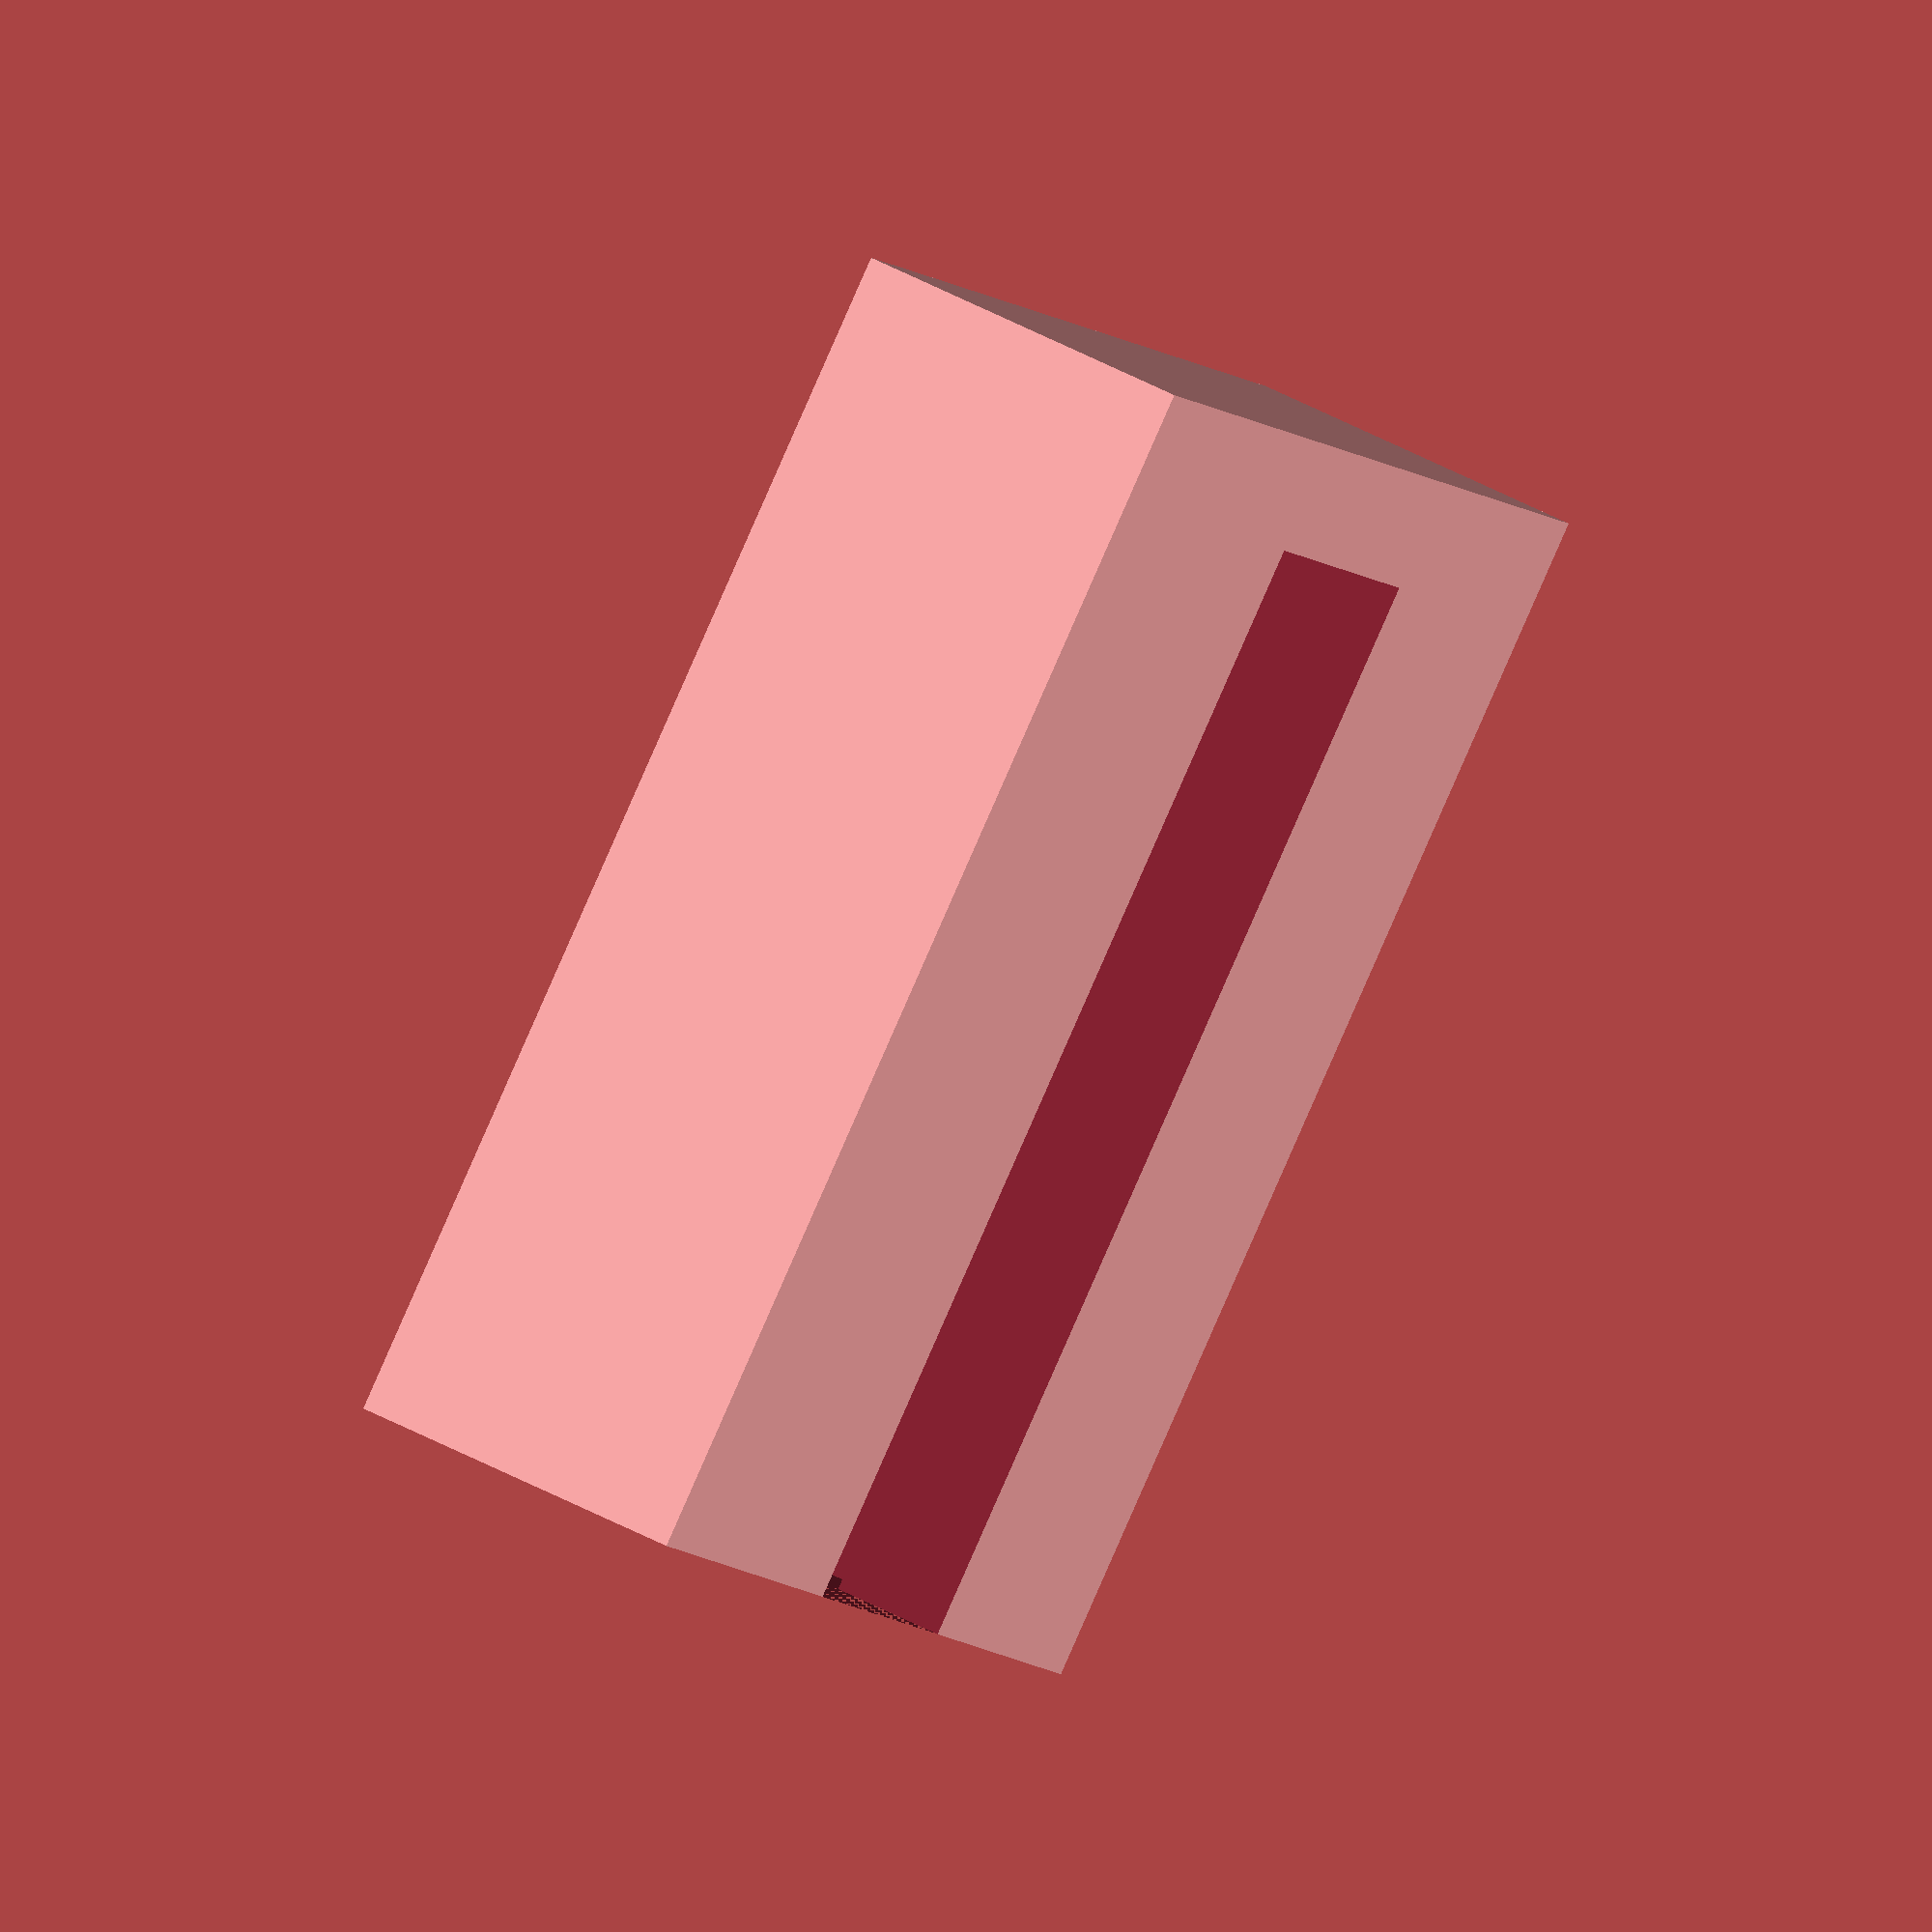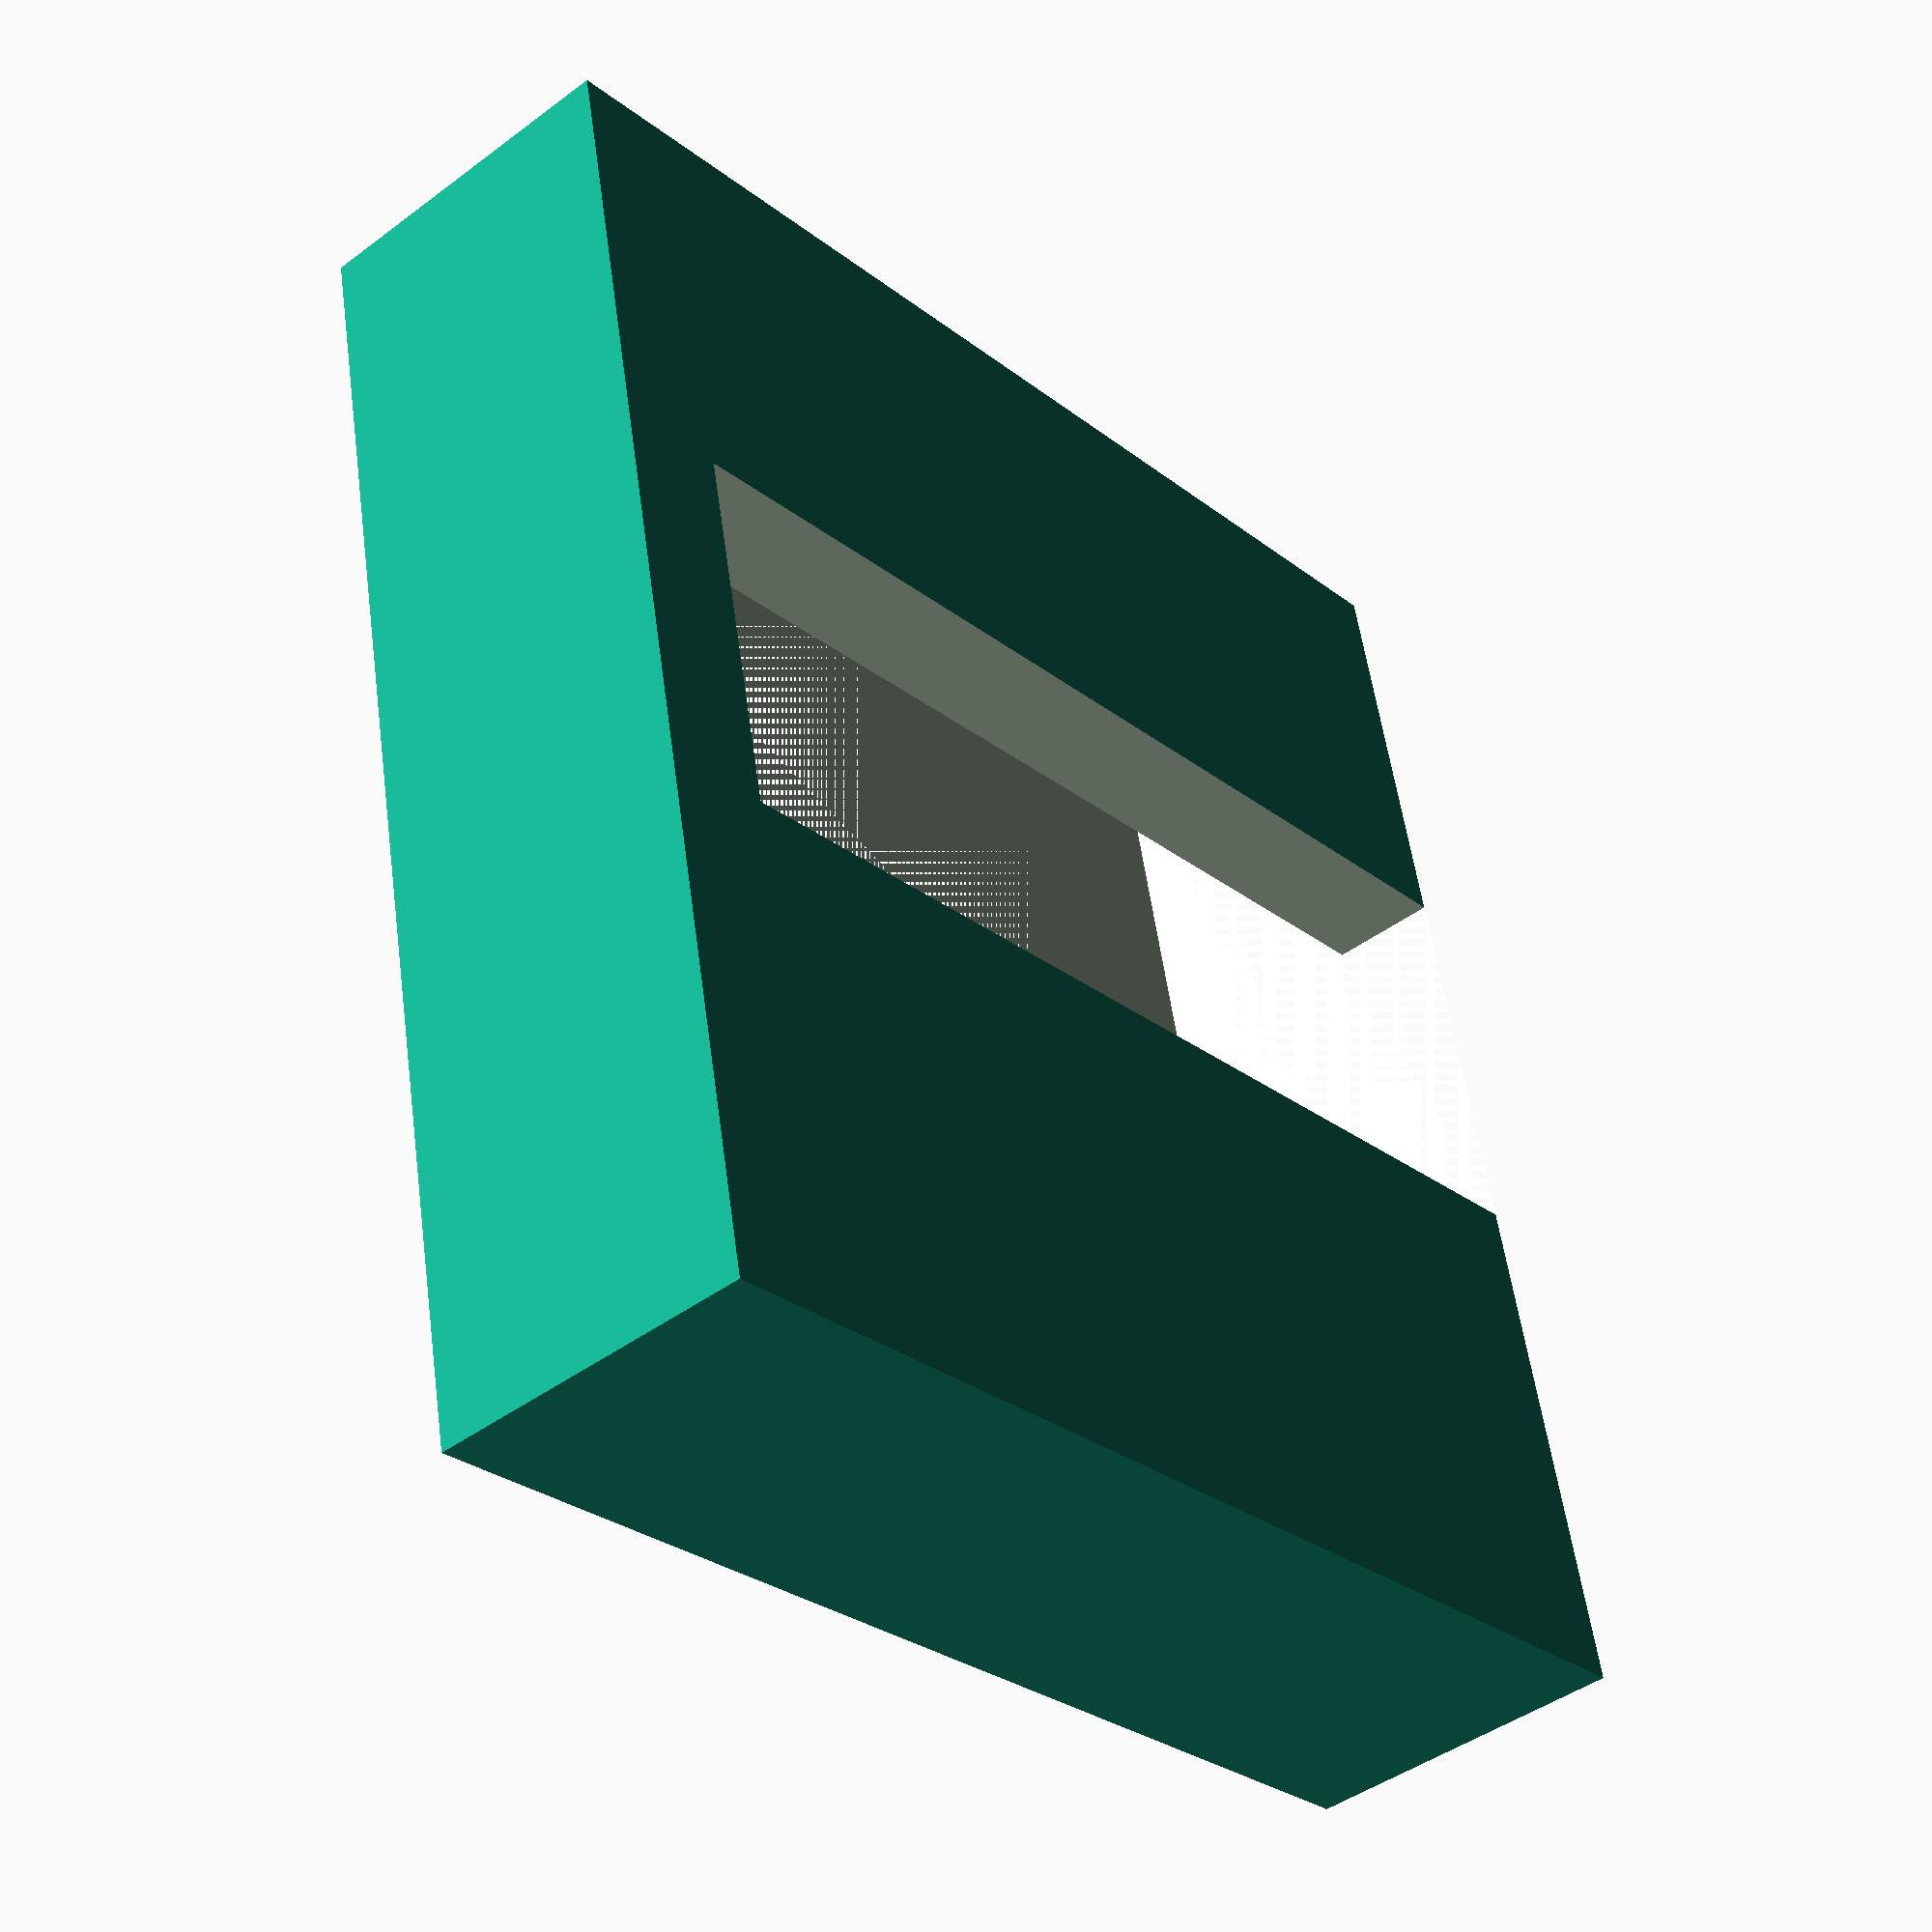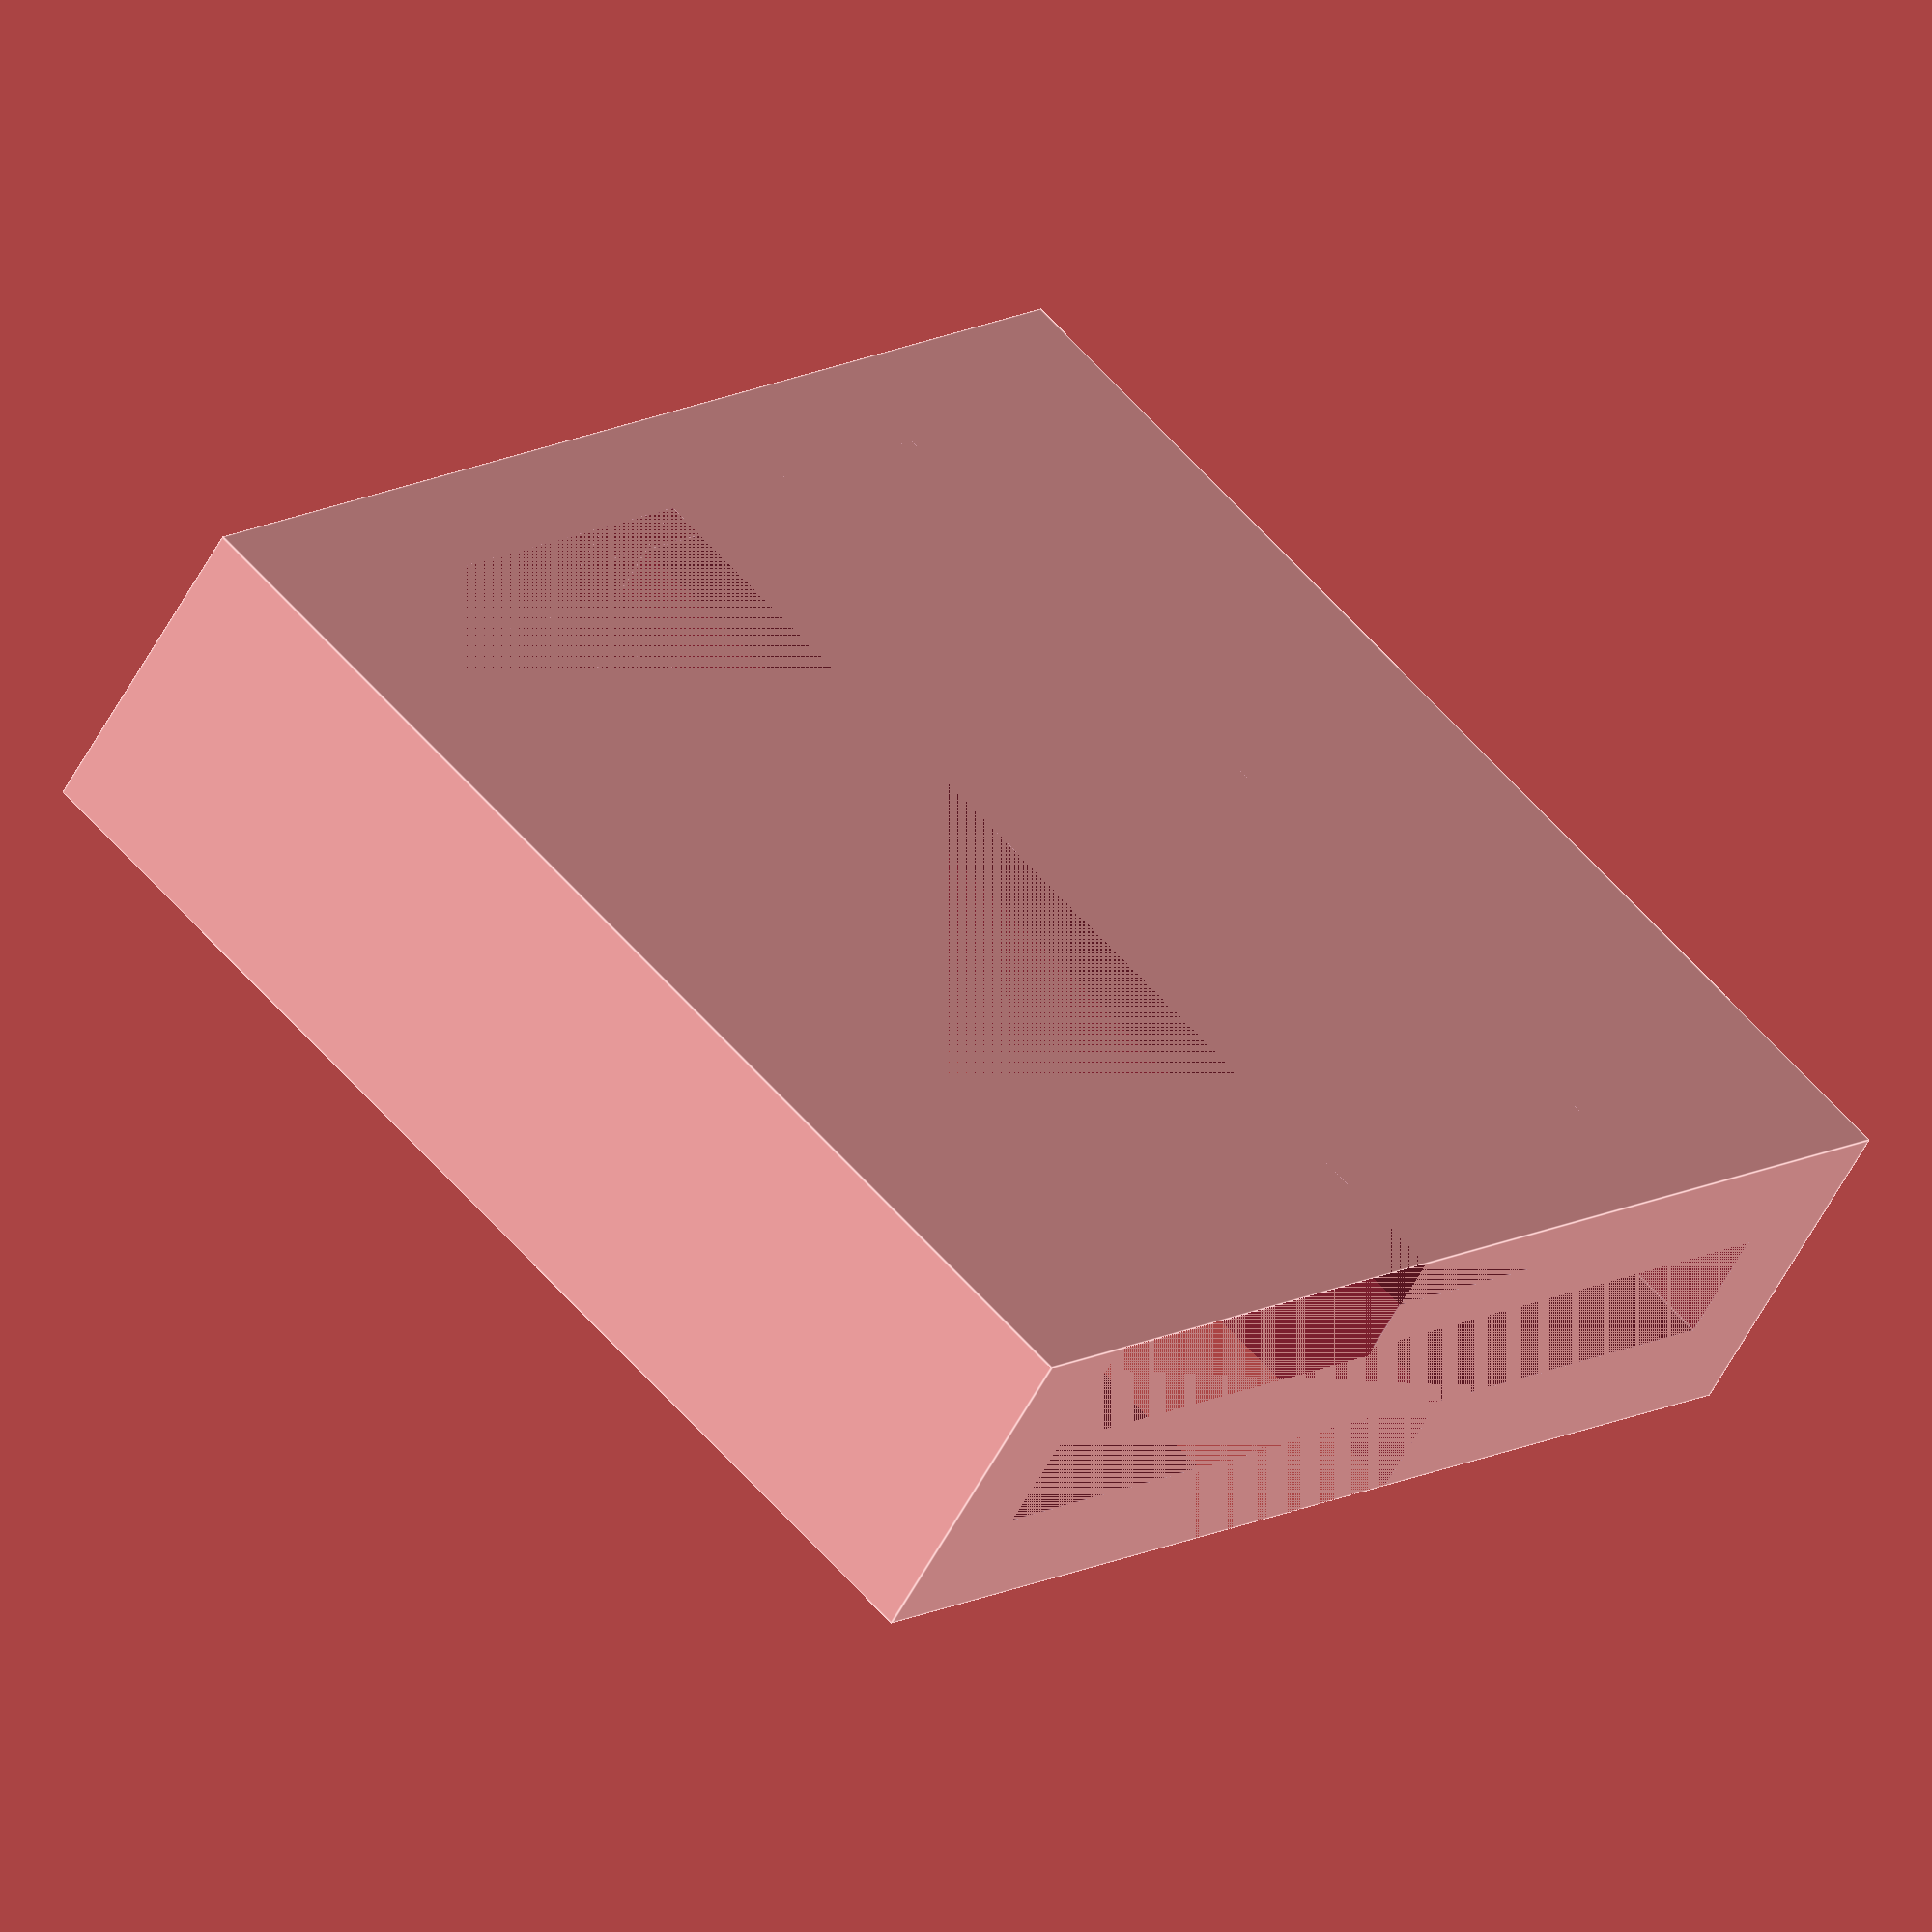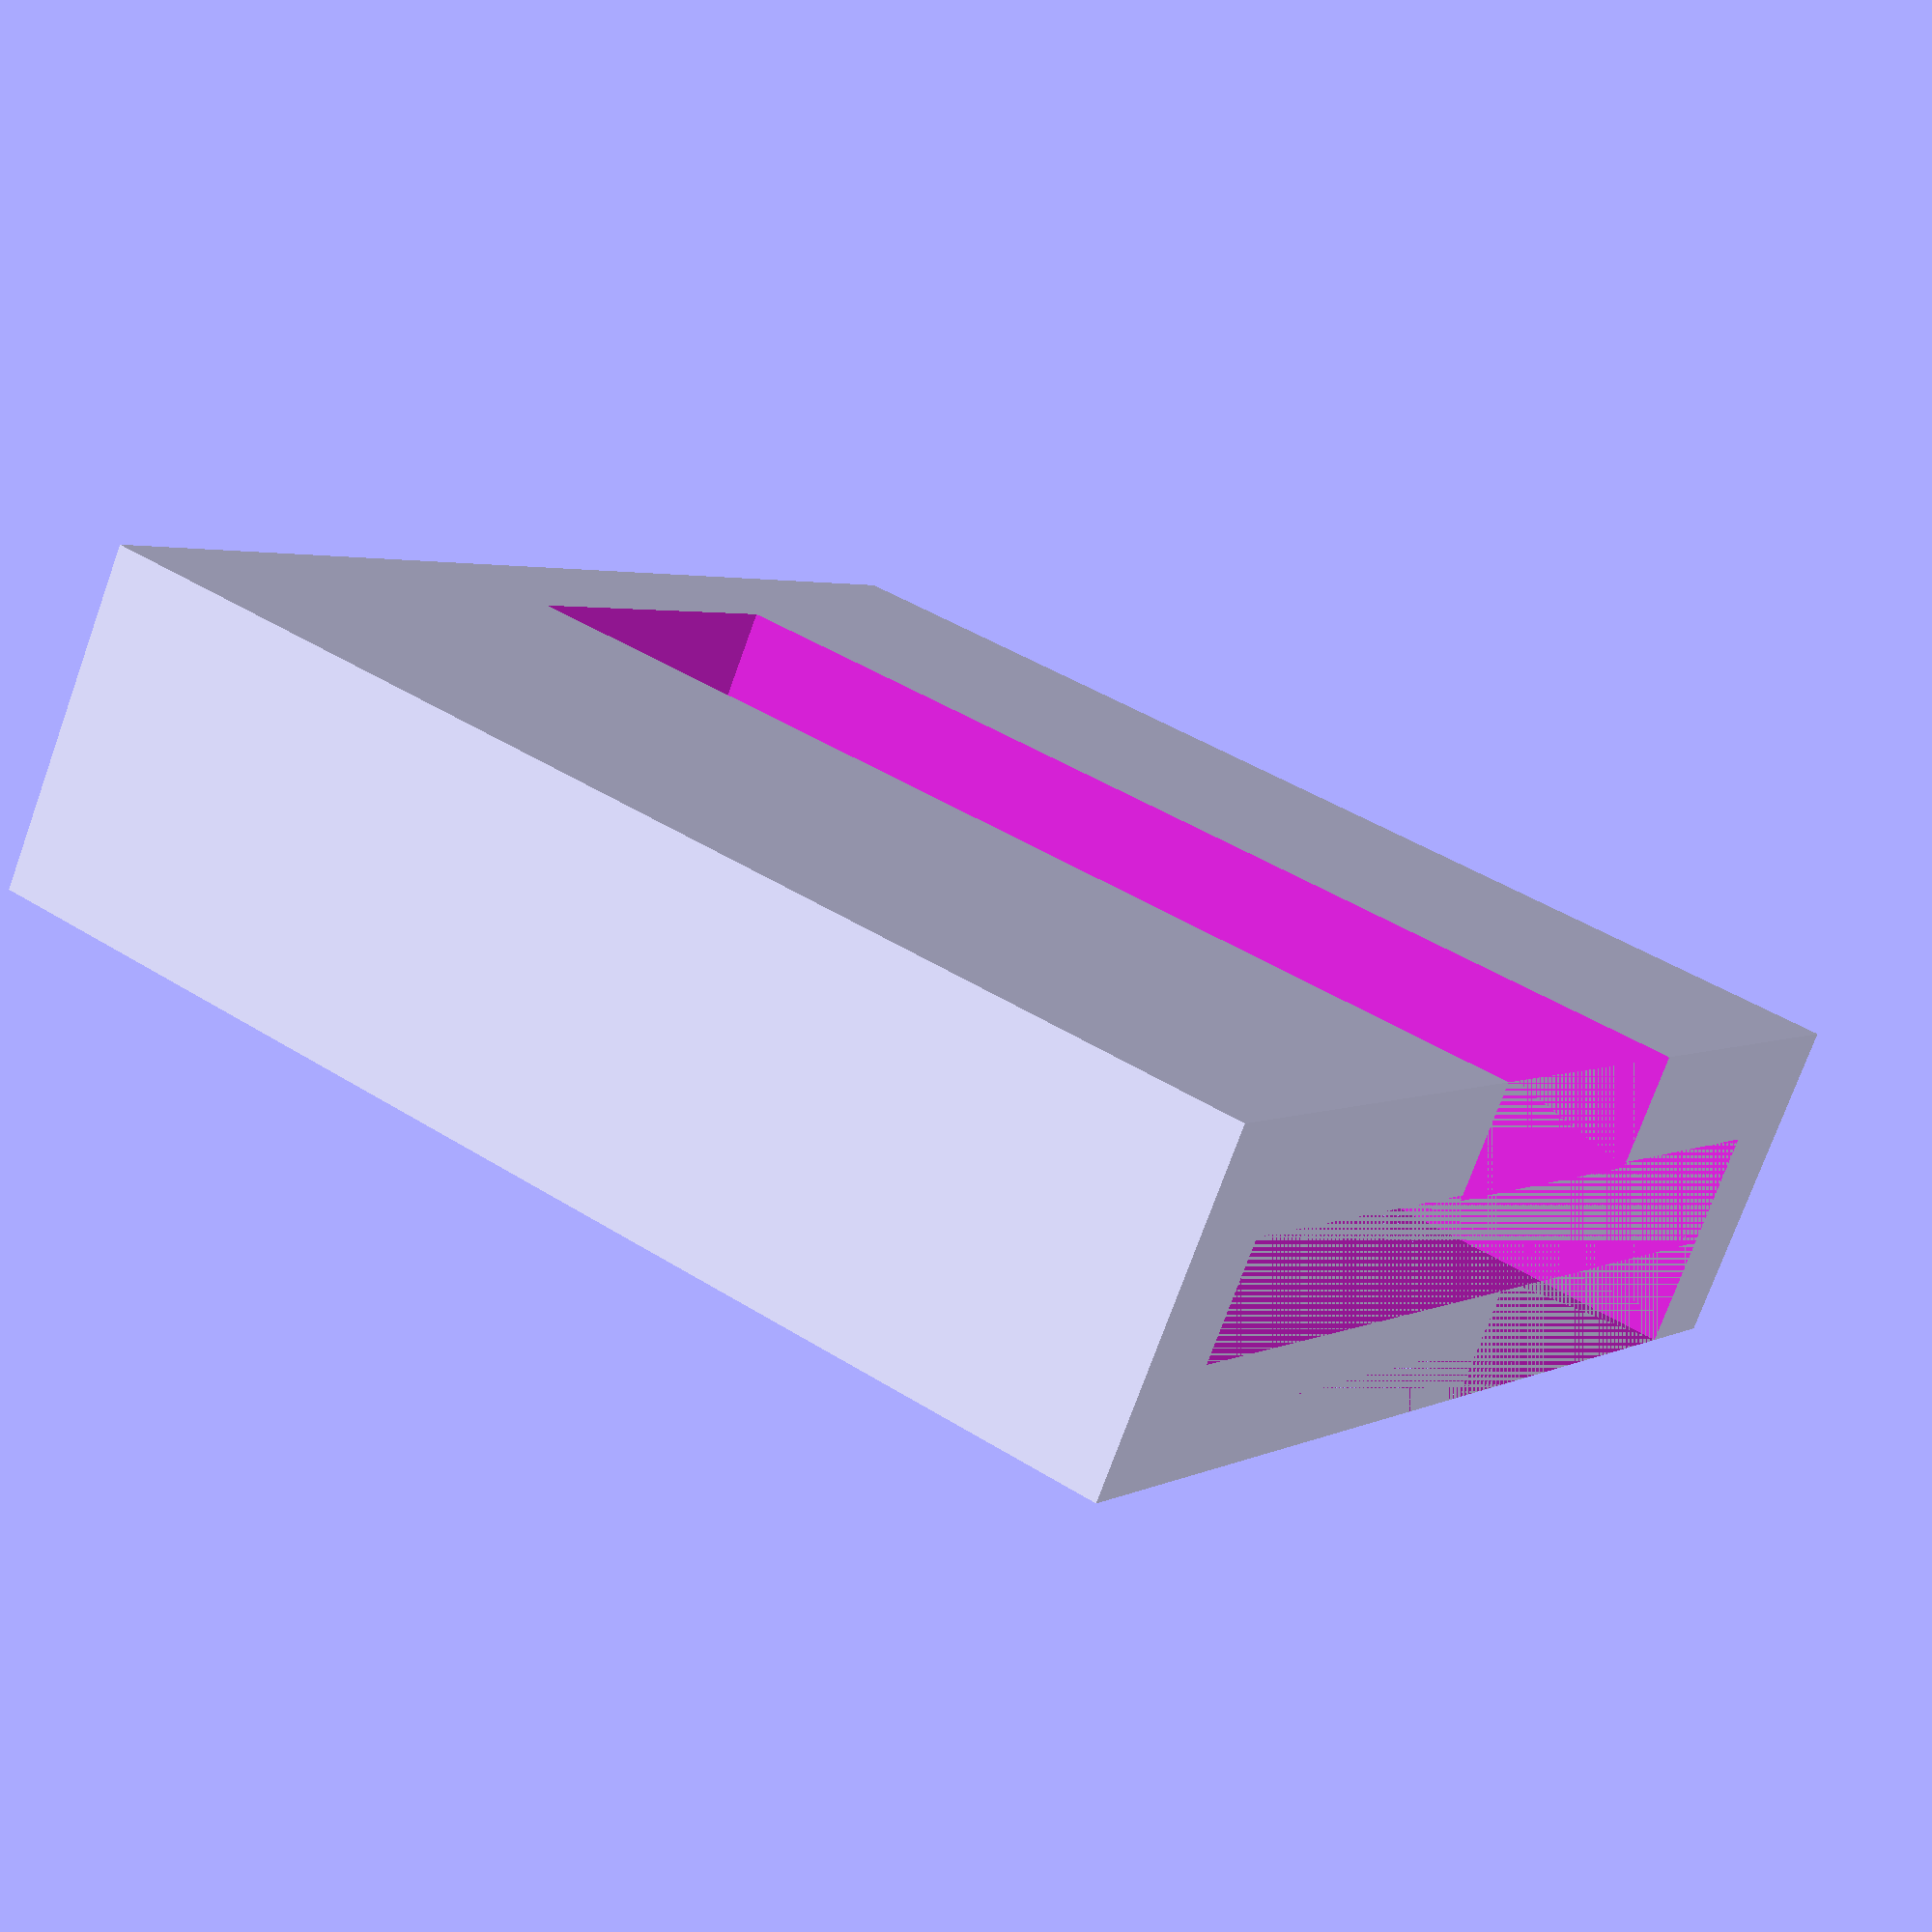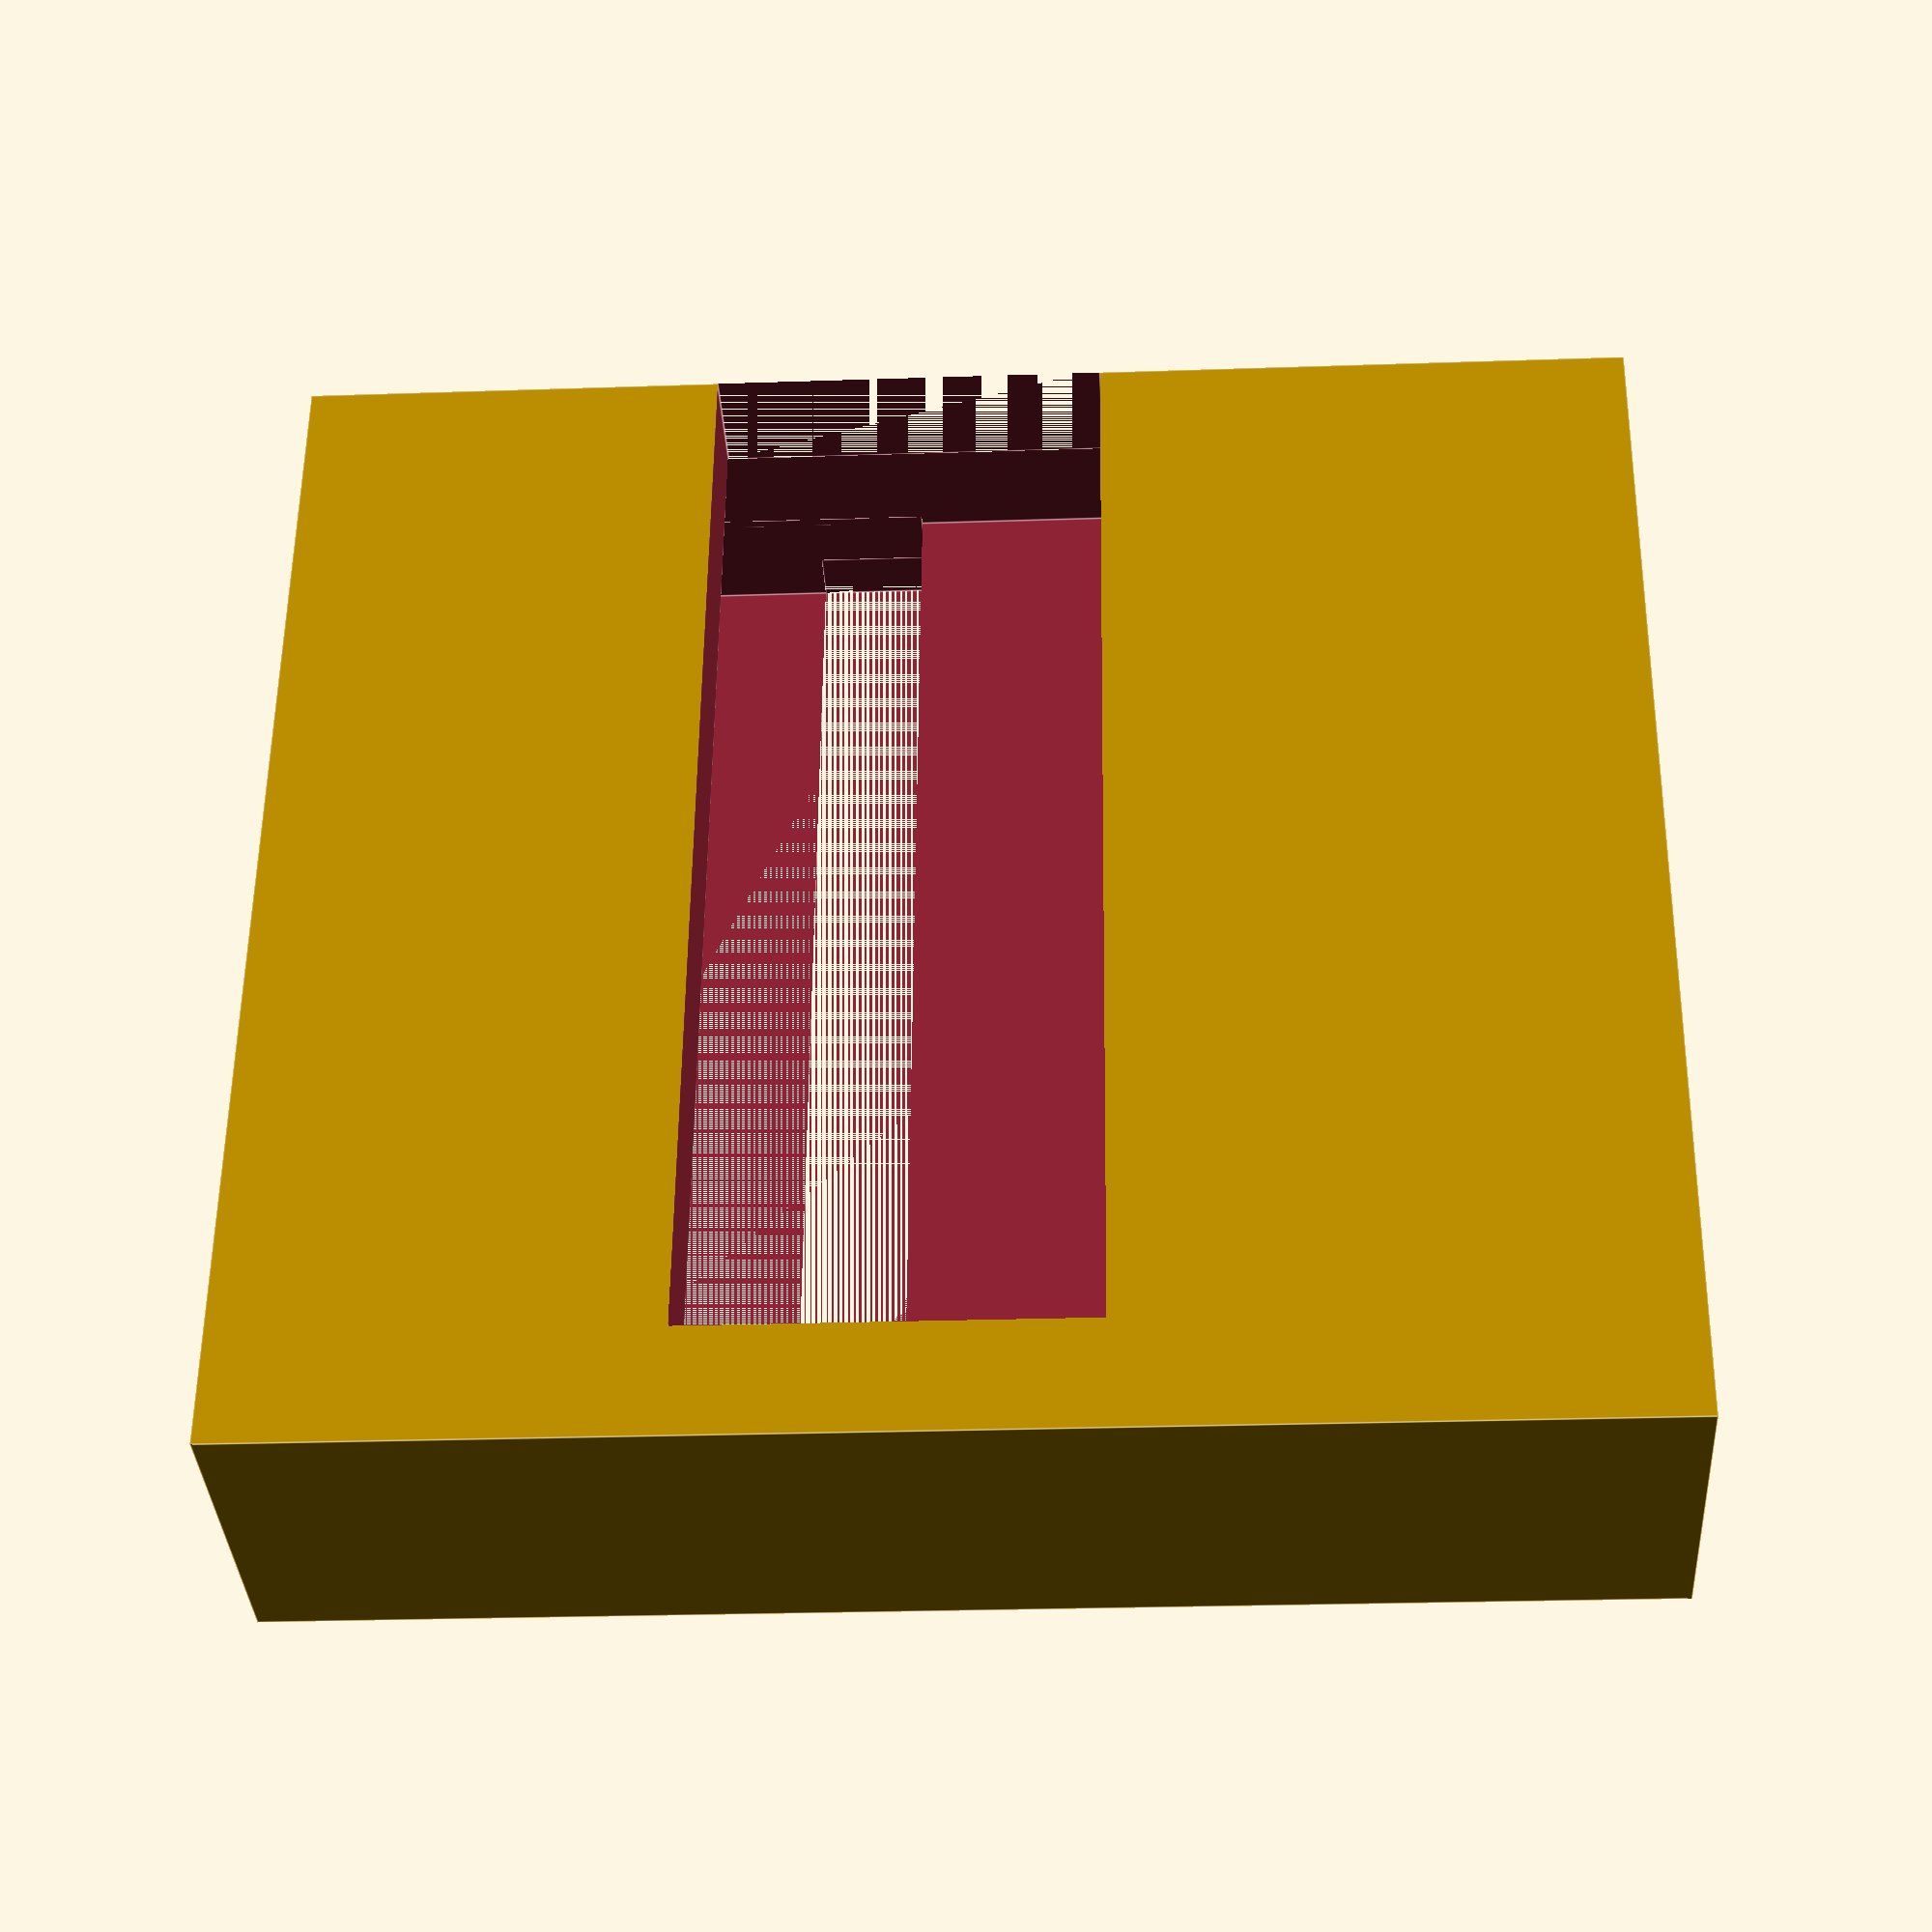
<openscad>

difference () {
cube ([24,6.1,22]);
    translate ([2,2,2])
    cube ([20,2.1,20]);
    translate ([9.5,4,2])
    cube ([7,2.2,20]);
    translate ([13,0,2])
    cube ([9,2.2,20]);
        translate ([13-7,0,2])
    cube ([9,1,20]);
    
}

</openscad>
<views>
elev=268.0 azim=71.7 roll=23.8 proj=o view=solid
elev=28.0 azim=280.2 roll=220.4 proj=p view=solid
elev=118.6 azim=37.6 roll=221.2 proj=o view=edges
elev=136.5 azim=214.7 roll=233.3 proj=p view=wireframe
elev=124.9 azim=183.2 roll=359.4 proj=p view=edges
</views>
